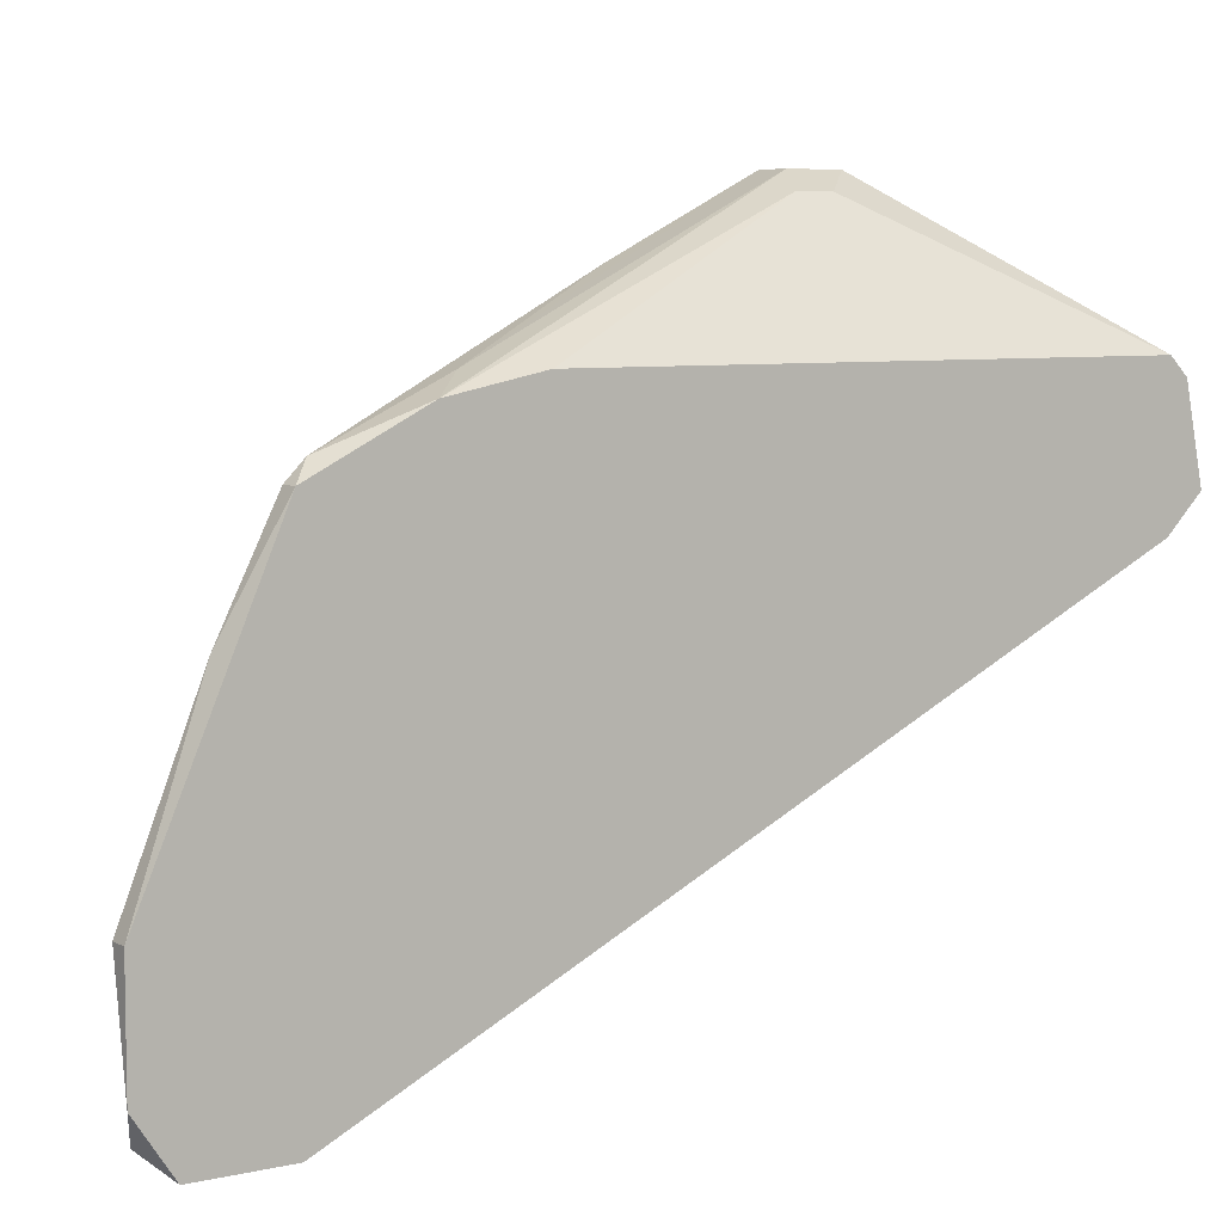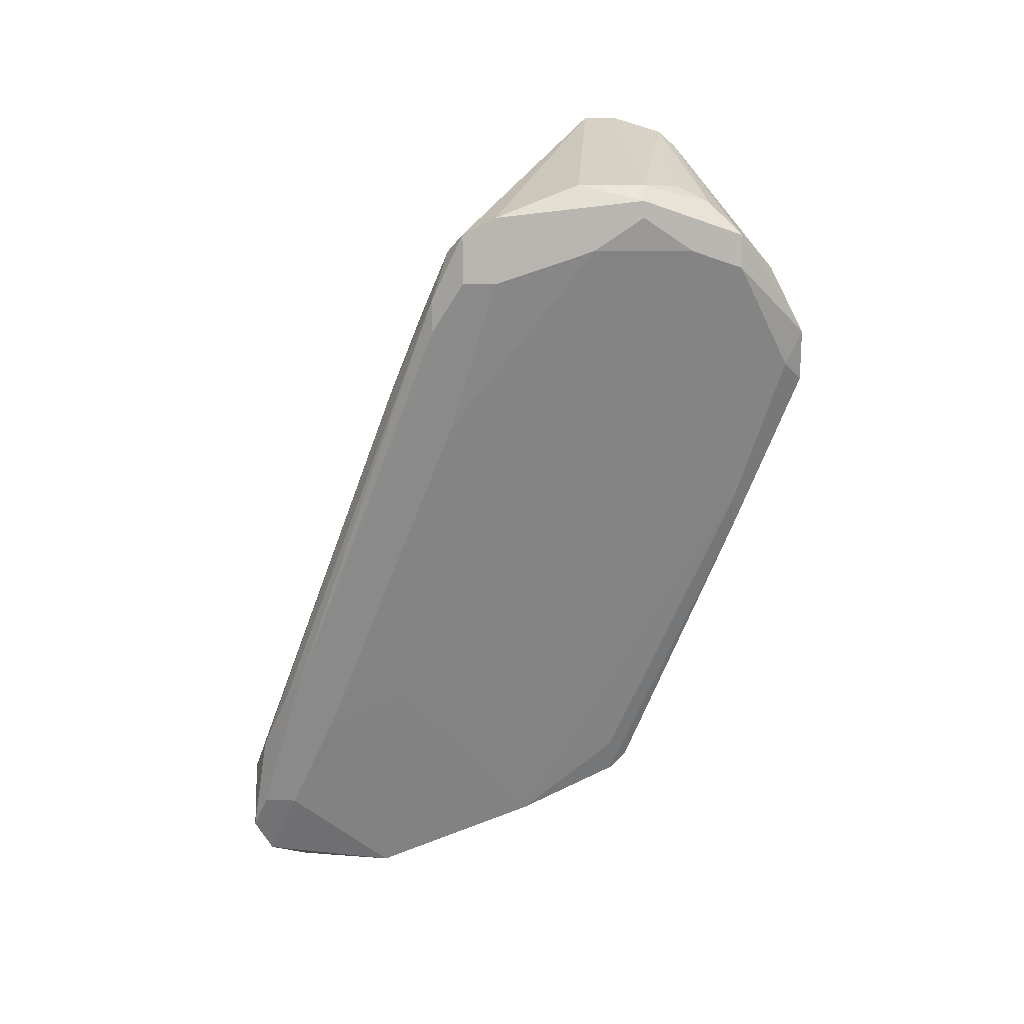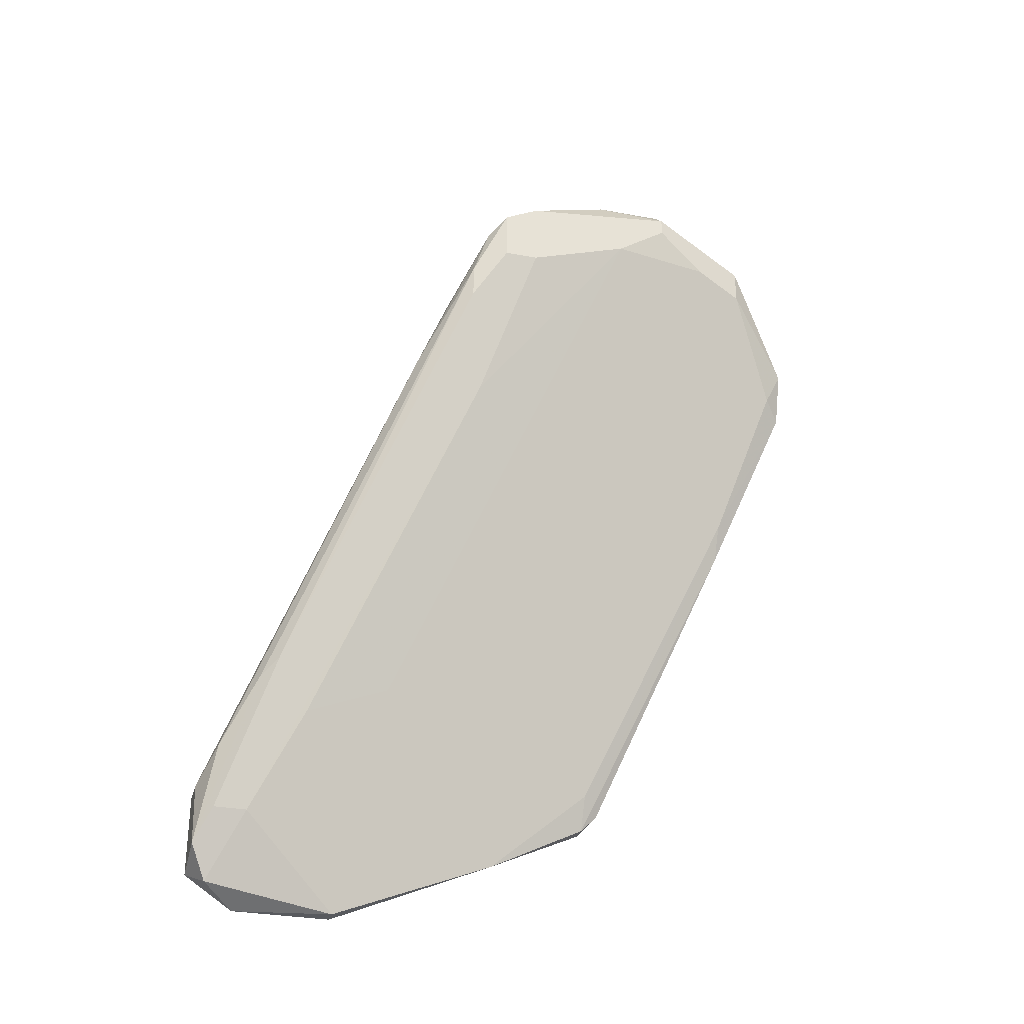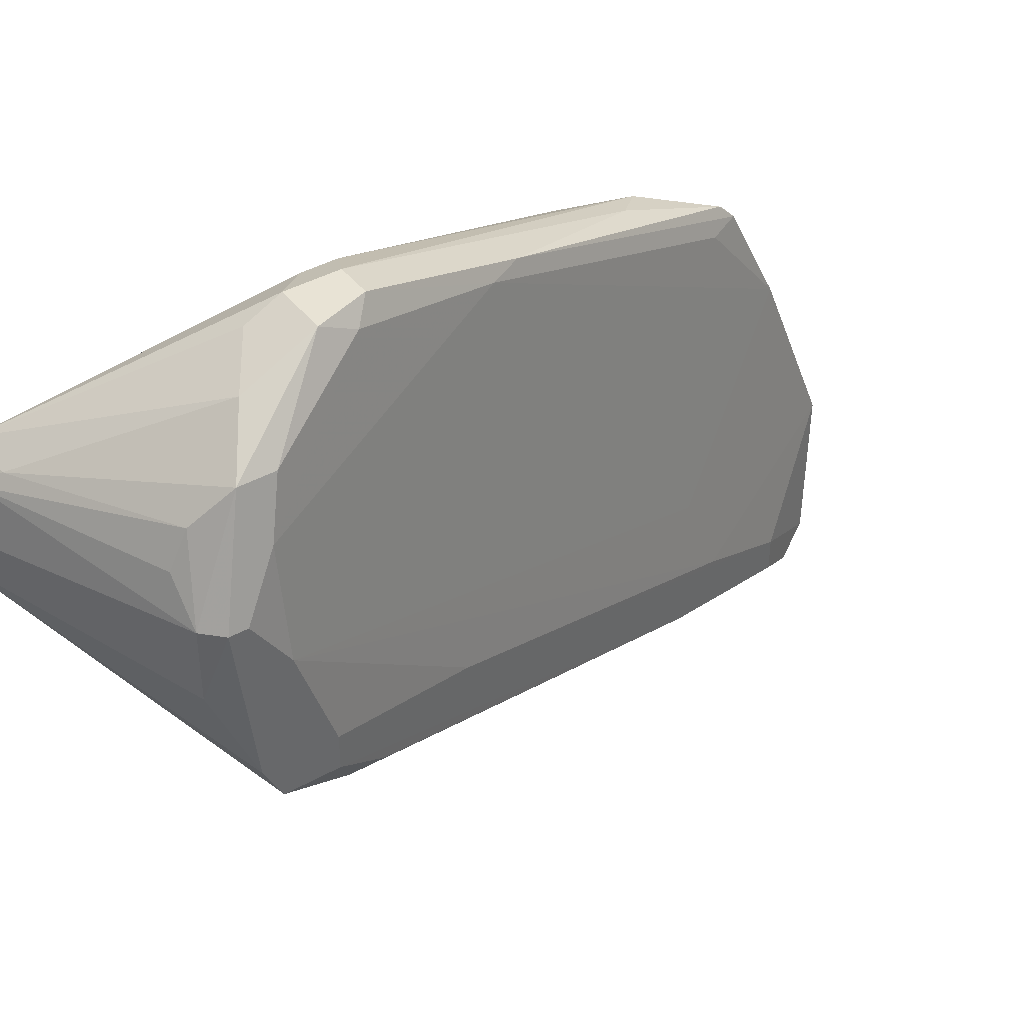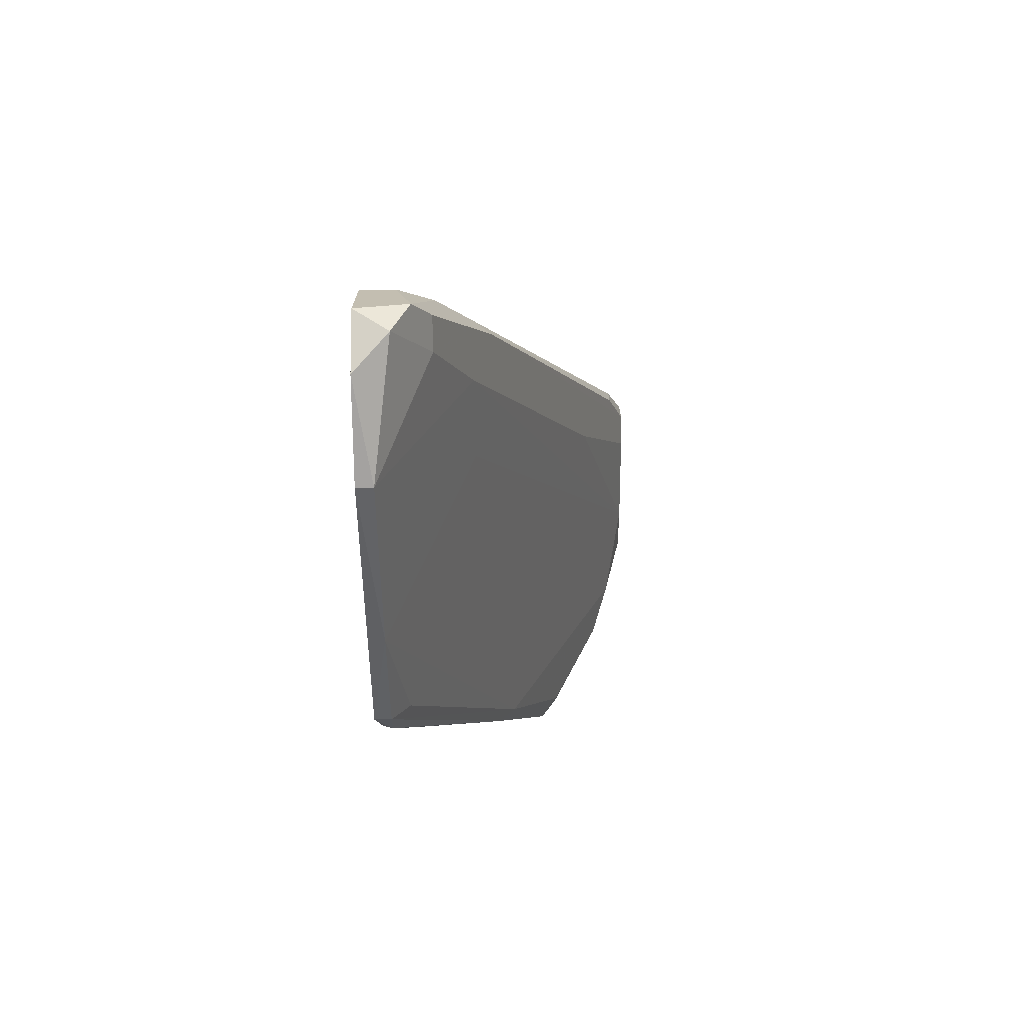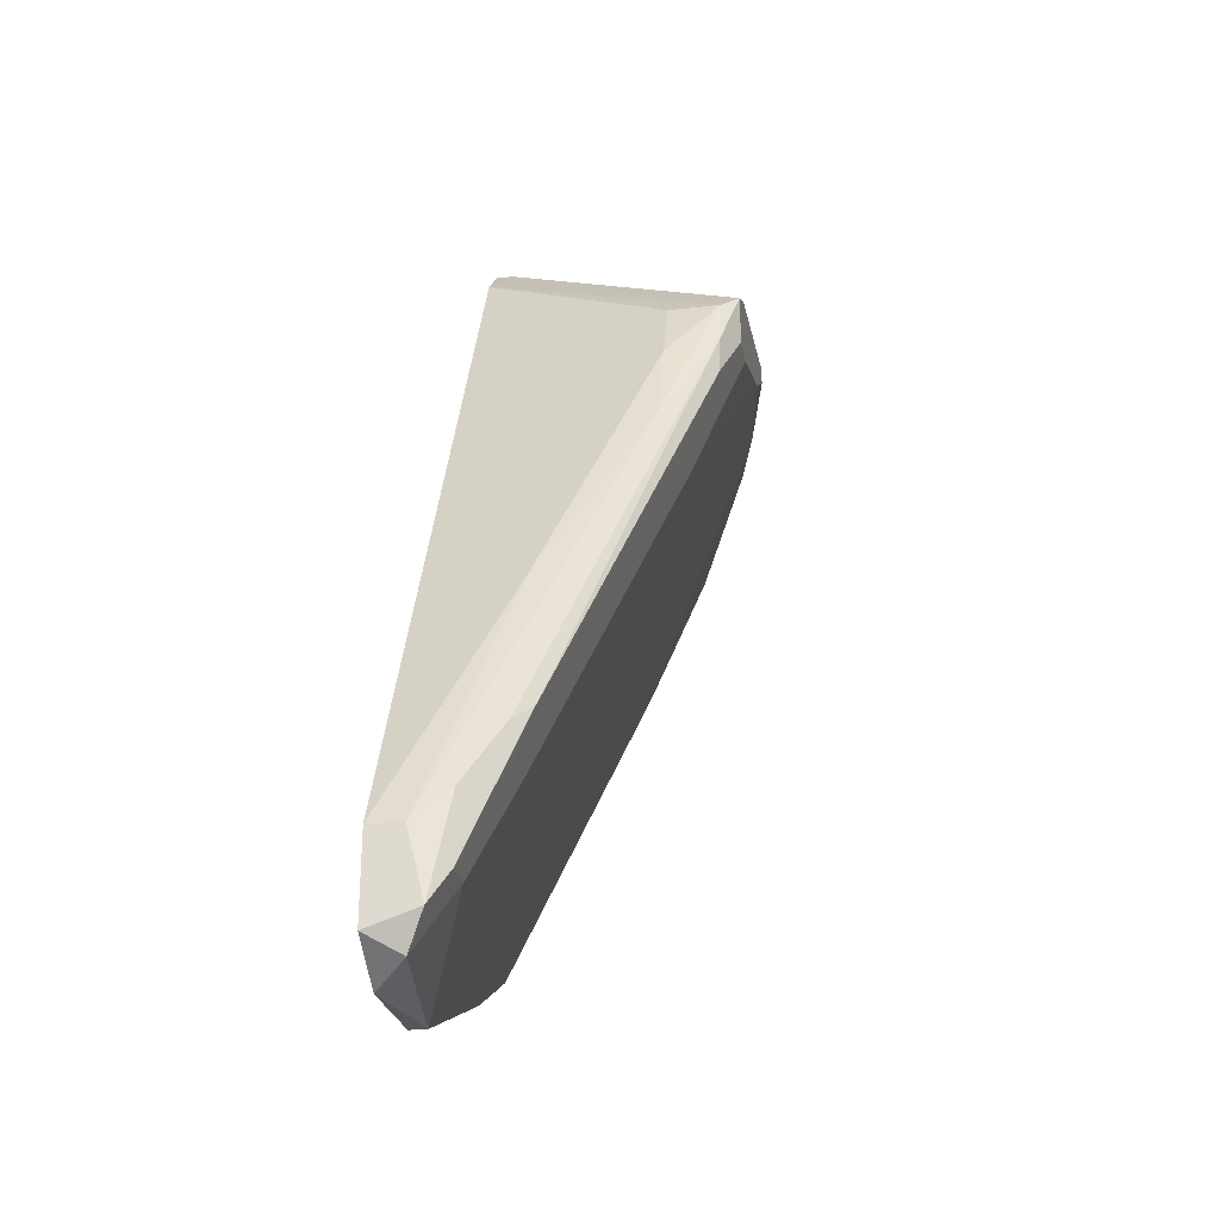
<metadata>
{"format":"obj","ext":"obj","renderer":"f3d","projection":"perspective","resolution":1024,"background":"white","views":[{"elev":6.5,"azim":56.3,"up":"+Z"},{"elev":7.4,"azim":-86.3,"up":"+Y"},{"elev":-30.9,"azim":-105.0,"up":"+Y"},{"elev":41.1,"azim":-124.2,"up":"+Z"},{"elev":-72.7,"azim":-179.3,"up":"+Y"},{"elev":-26.1,"azim":-169.8,"up":"+Y"}]}
</metadata>
<code>
v -0.02496 -0.04067 -0.03093
v -0.02496 -0.03675 0.01812
v -0.02496 -0.05245 -0.02896
v -0.02496 -0.02498 0.02598
v -0.02496 0.04565 0.02402
v -0.05243 0.02602 0.000477
v -0.05243 0.02602 0.0044
v -0.05243 0.03388 0.02205
v -0.05243 0.03388 0.0044
v -0.05243 0.03192 0.000477
v -0.05243 0.03584 0.02205
v -0.05243 0.02995 0.01616
v -0.023 -0.05443 -0.01326
v -0.023 -0.04067 0.01812
v -0.023 0.04762 0.01812
v -0.023 0.04762 0.0142
v -0.023 -0.03872 0.02009
v -0.023 -0.04657 0.006355
v -0.04066 0.01426 0.04168
v -0.02103 -0.05443 -0.02504
v -0.02103 -0.05443 -0.01326
v -0.02103 -0.04067 0.01812
v -0.02103 -0.04067 -0.03093
v -0.02103 -0.01909 0.02598
v -0.02103 -0.0505 -0.03093
v -0.02103 -0.0289 0.02402
v -0.02103 0.04762 0.0142
v -0.02103 0.04565 0.02402
v -0.02103 0.04369 0.02598
v -0.02103 0.04369 0.01028
v -0.03477 -0.02694 -0.02307
v -0.03477 -0.005352 0.03383
v -0.05046 0.02014 -0.003446
v -0.05046 0.02406 -0.003446
v -0.05046 0.0378 0.02205
v -0.05046 0.0378 0.0142
v -0.05046 0.02995 0.02794
v -0.05046 0.02995 -0.001485
v -0.0485 0.03192 0.03383
v -0.0485 0.02799 0.03383
v -0.04654 0.0378 0.02598
v -0.04654 0.03584 0.0299
v -0.04654 0.008363 -0.001485
v -0.03673 0.02014 0.04168
v -0.03673 0.02406 0.03971
v -0.03673 0.01426 0.04168
v -0.03673 -0.001447 0.03383
v -0.04458 0.01229 -0.009331
v -0.04458 0.02995 -0.001485
v -0.04458 0.02211 -0.005408
v -0.04262 0.02014 0.04168
v -0.04262 0.01621 0.03971
v -0.04262 0.02799 0.03775
v -0.03281 0.01229 0.03971
v -0.03281 -0.0289 -0.009331
v -0.03281 -0.0289 -0.02504
v -0.03281 0.01621 0.03971
v -0.03281 -0.03282 -0.01915
v -0.03281 -0.01124 -0.01915
v -0.02888 -0.03675 -0.02896
v -0.02888 -0.0446 -0.02504
v -0.02888 -0.0446 -0.02896
v -0.02692 -0.04852 -0.03093
v -0.02692 0.04369 0.02598
f 15 5 28
f 27 22 23
f 22 27 29
f 22 29 24
f 27 23 30
f 23 22 20
f 24 29 54
f 8 10 6
f 22 24 26
f 24 54 26
f 51 44 53
f 39 51 53
f 44 51 19
f 27 30 16
f 30 10 16
f 36 35 16
f 32 19 47
f 22 26 17
f 30 50 49
f 23 63 1
f 37 8 12
f 8 6 12
f 43 58 12
f 2 47 18
f 6 10 33
f 20 22 21
f 13 20 21
f 22 18 21
f 18 13 21
f 23 20 25
f 63 23 25
f 35 39 42
f 19 51 52
f 37 47 52
f 47 19 52
f 54 44 46
f 26 54 46
f 44 19 46
f 10 8 9
f 16 10 9
f 36 16 9
f 20 13 3
f 62 63 3
f 25 20 3
f 63 25 3
f 35 5 15
f 27 16 15
f 16 35 15
f 48 56 34
f 33 10 34
f 13 58 61
f 58 43 61
f 3 13 61
f 62 3 61
f 8 39 11
f 39 35 11
f 35 36 11
f 9 8 11
f 36 9 11
f 29 5 64
f 53 29 64
f 39 53 64
f 42 39 64
f 5 42 64
f 51 39 40
f 39 8 40
f 8 37 40
f 52 51 40
f 37 52 40
f 63 56 60
f 56 48 60
f 1 63 60
f 48 1 60
f 56 63 31
f 63 62 31
f 6 33 31
f 34 56 31
f 33 34 31
f 62 61 31
f 61 43 31
f 29 44 57
f 44 54 57
f 54 29 57
f 30 23 59
f 50 30 59
f 48 50 59
f 23 1 59
f 1 48 59
f 10 30 38
f 50 48 38
f 49 50 38
f 30 49 38
f 34 10 38
f 48 34 38
f 19 32 4
f 32 17 4
f 17 26 4
f 26 46 4
f 46 19 4
f 58 13 55
f 47 37 55
f 37 12 55
f 12 58 55
f 18 47 55
f 13 18 55
f 12 6 7
f 43 12 7
f 31 43 7
f 6 31 7
f 44 29 45
f 53 44 45
f 29 53 45
f 5 35 41
f 35 42 41
f 42 5 41
f 32 47 14
f 47 2 14
f 22 17 14
f 17 32 14
f 18 22 14
f 2 18 14
f 29 27 28
f 5 29 28
f 27 15 28

</code>
